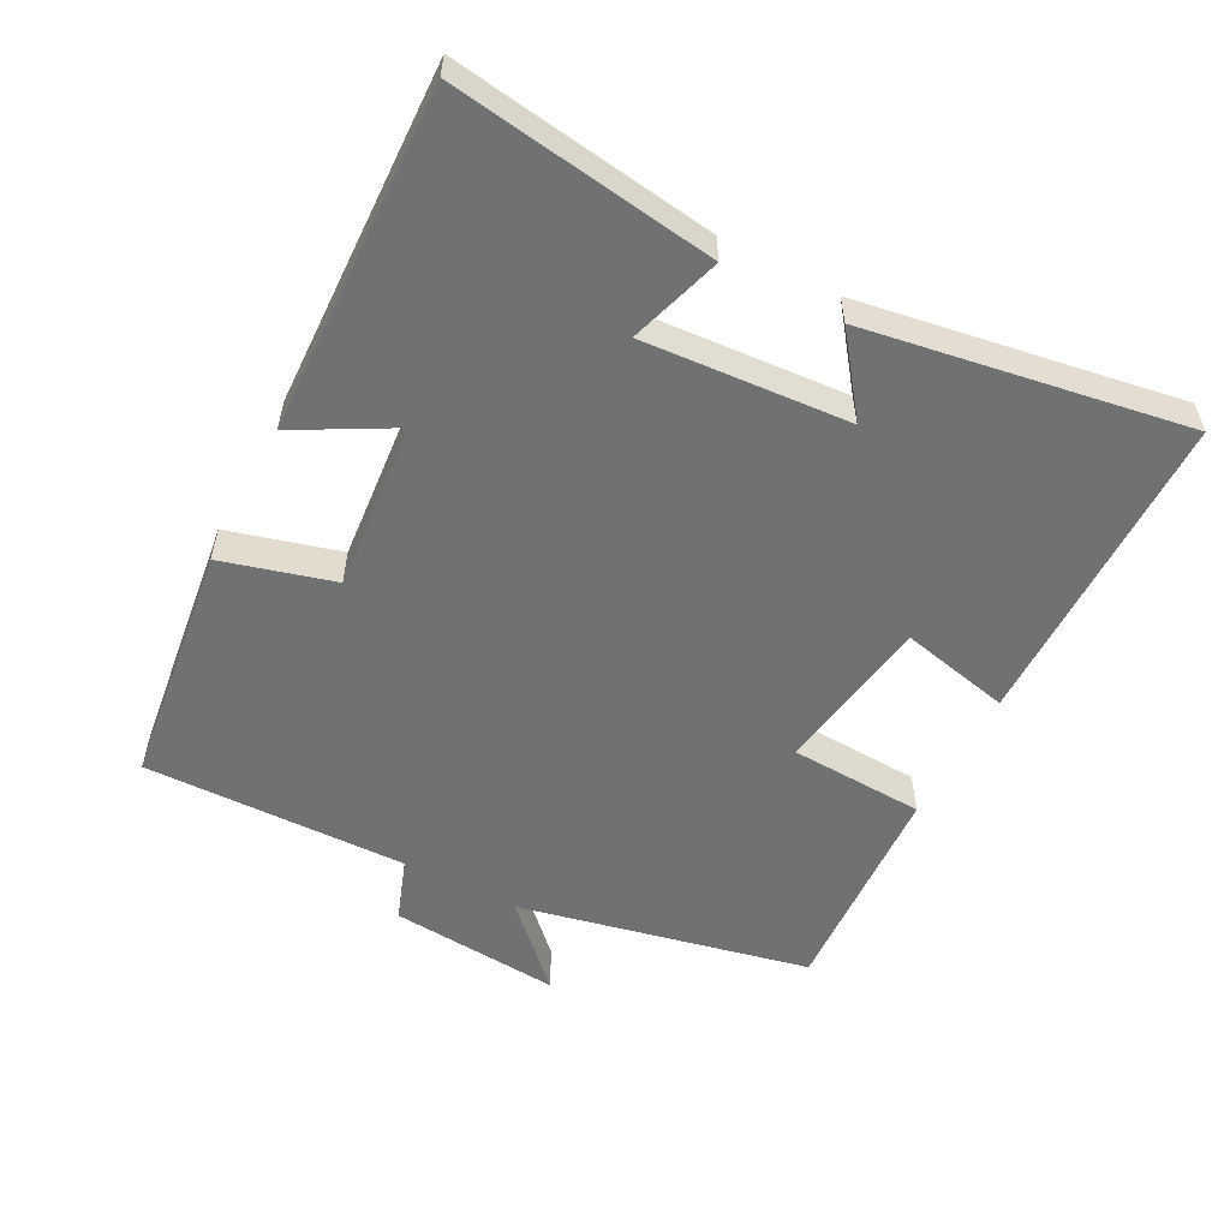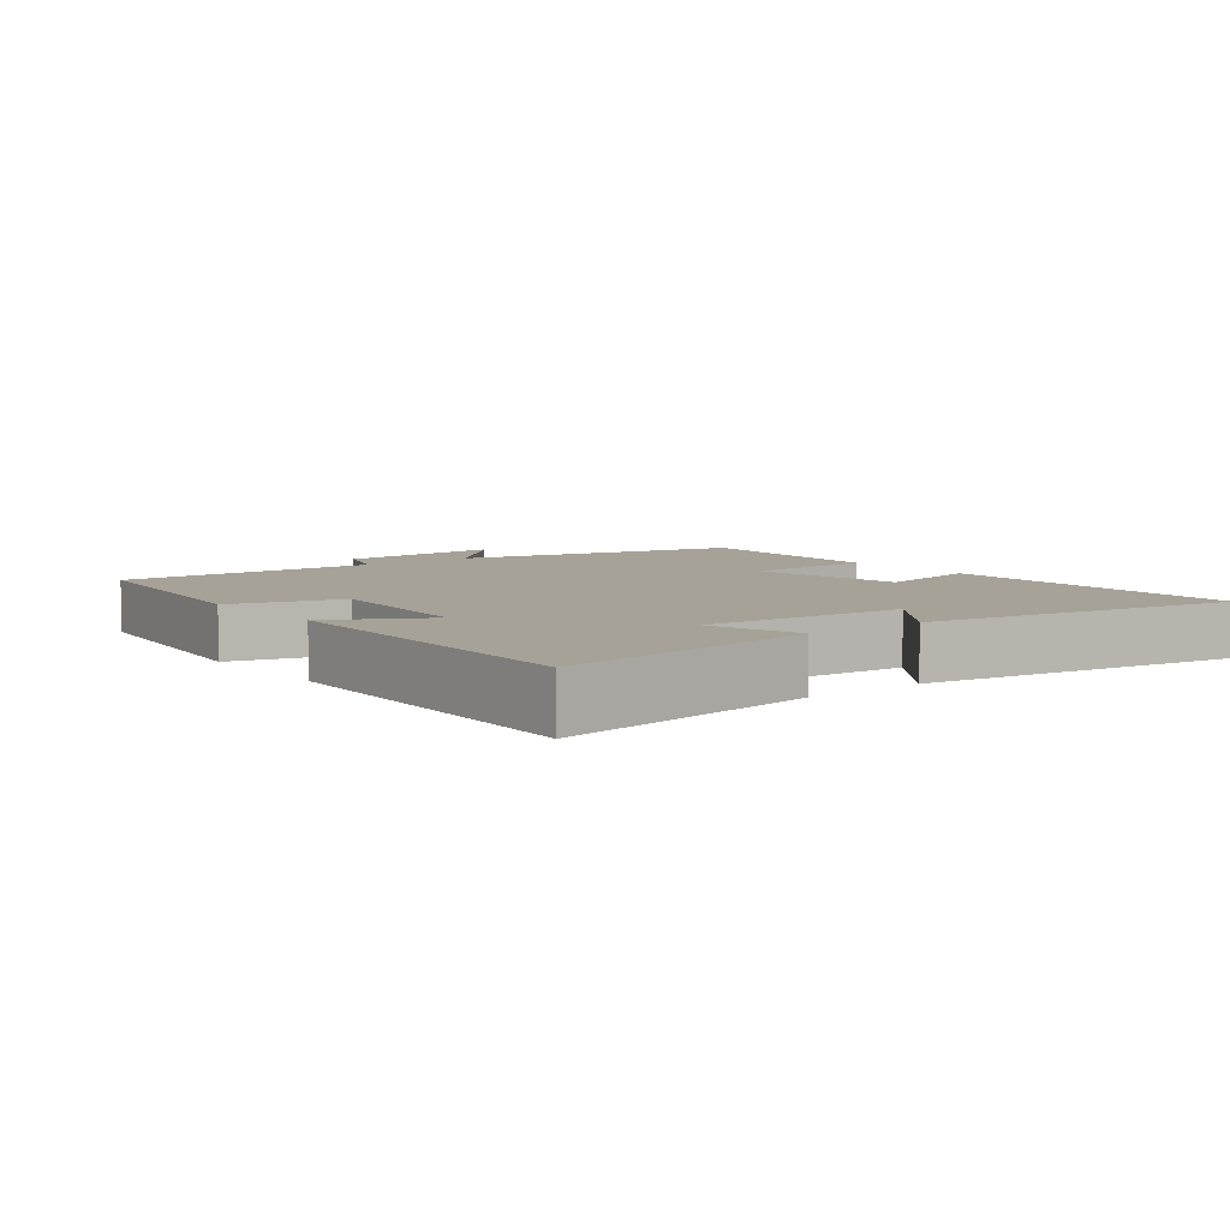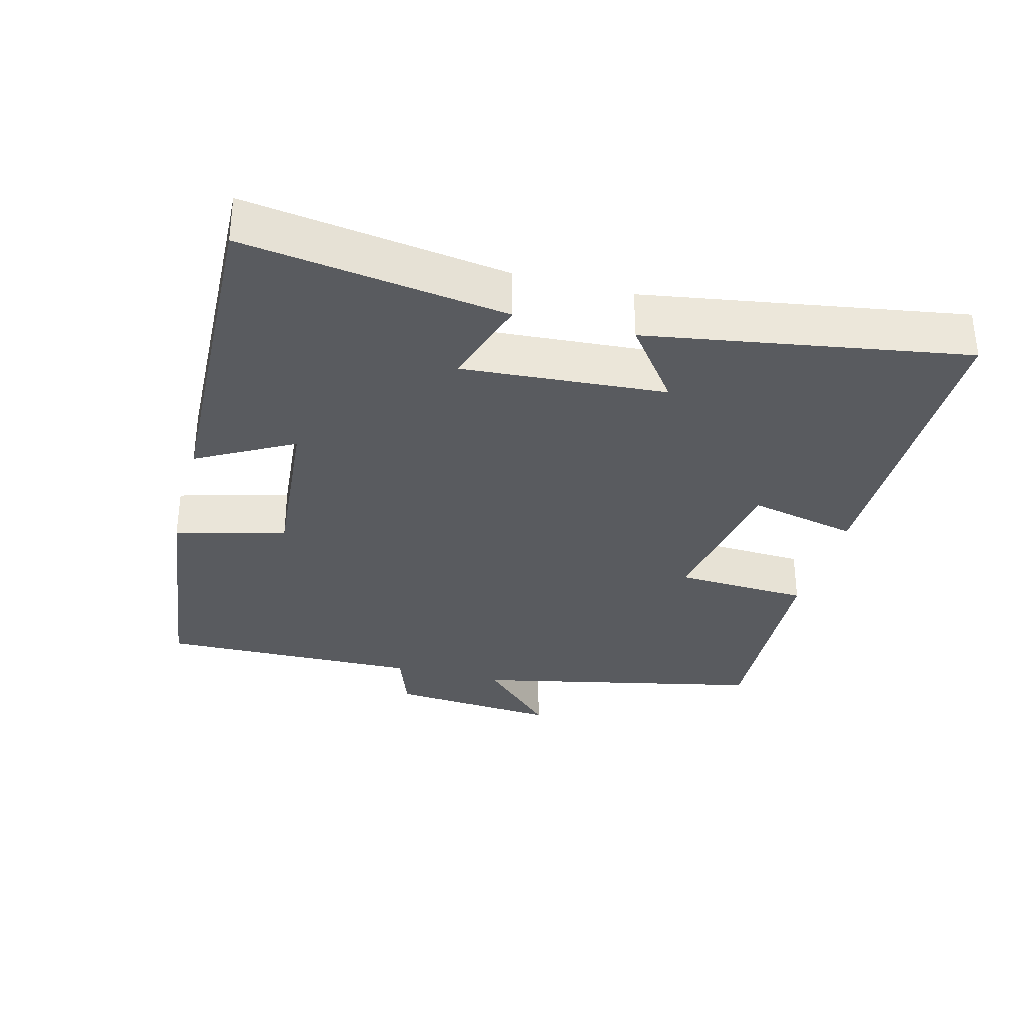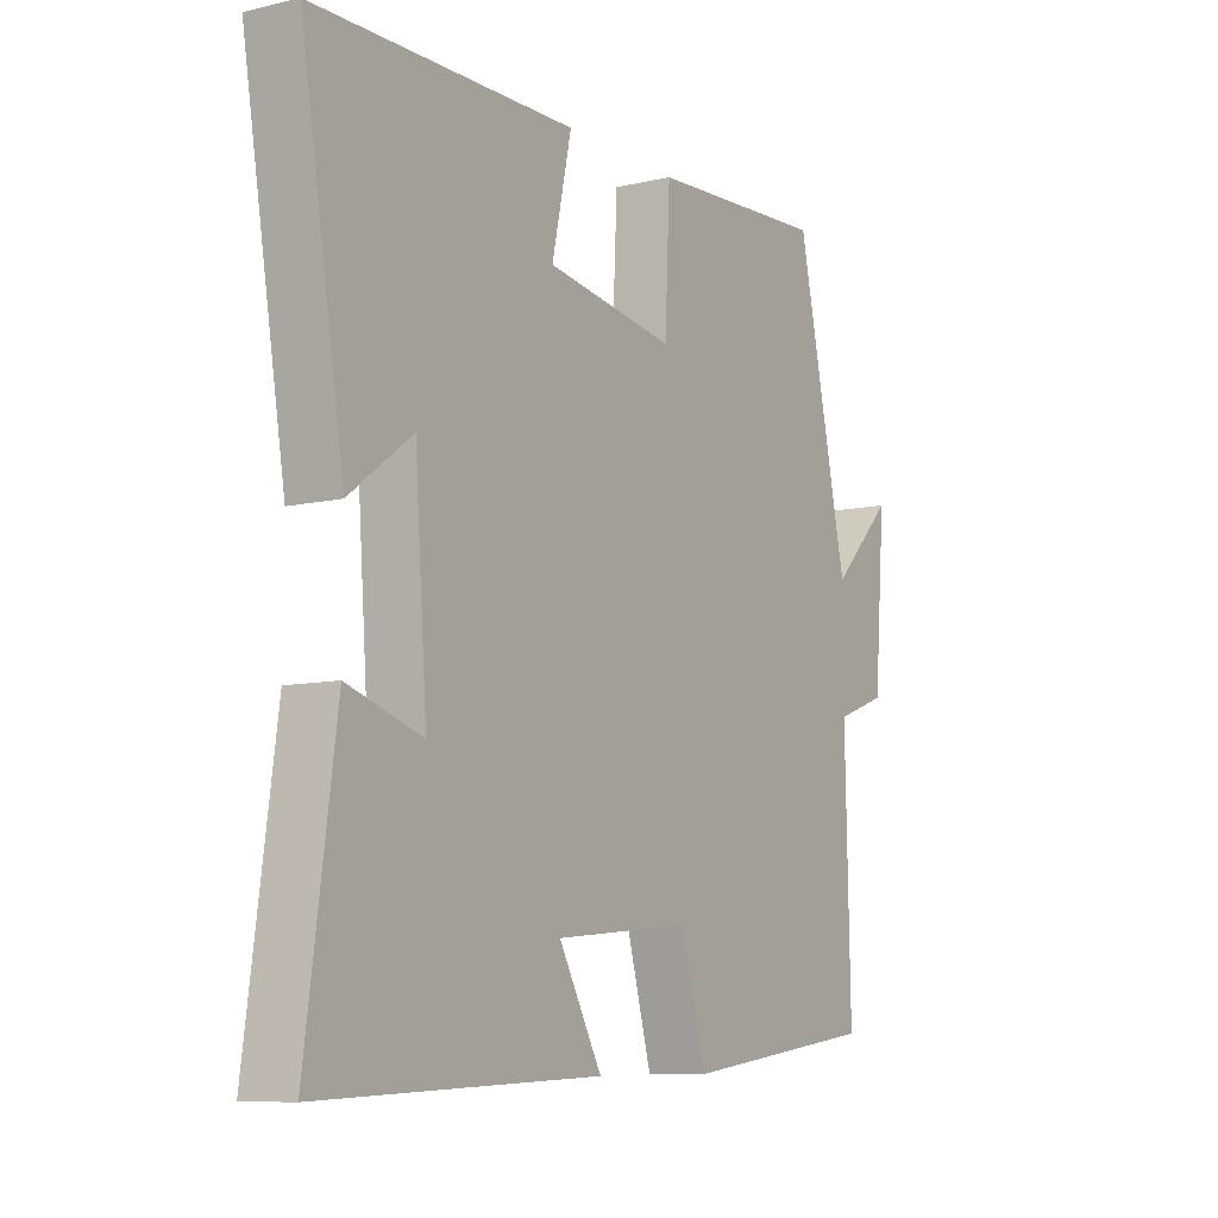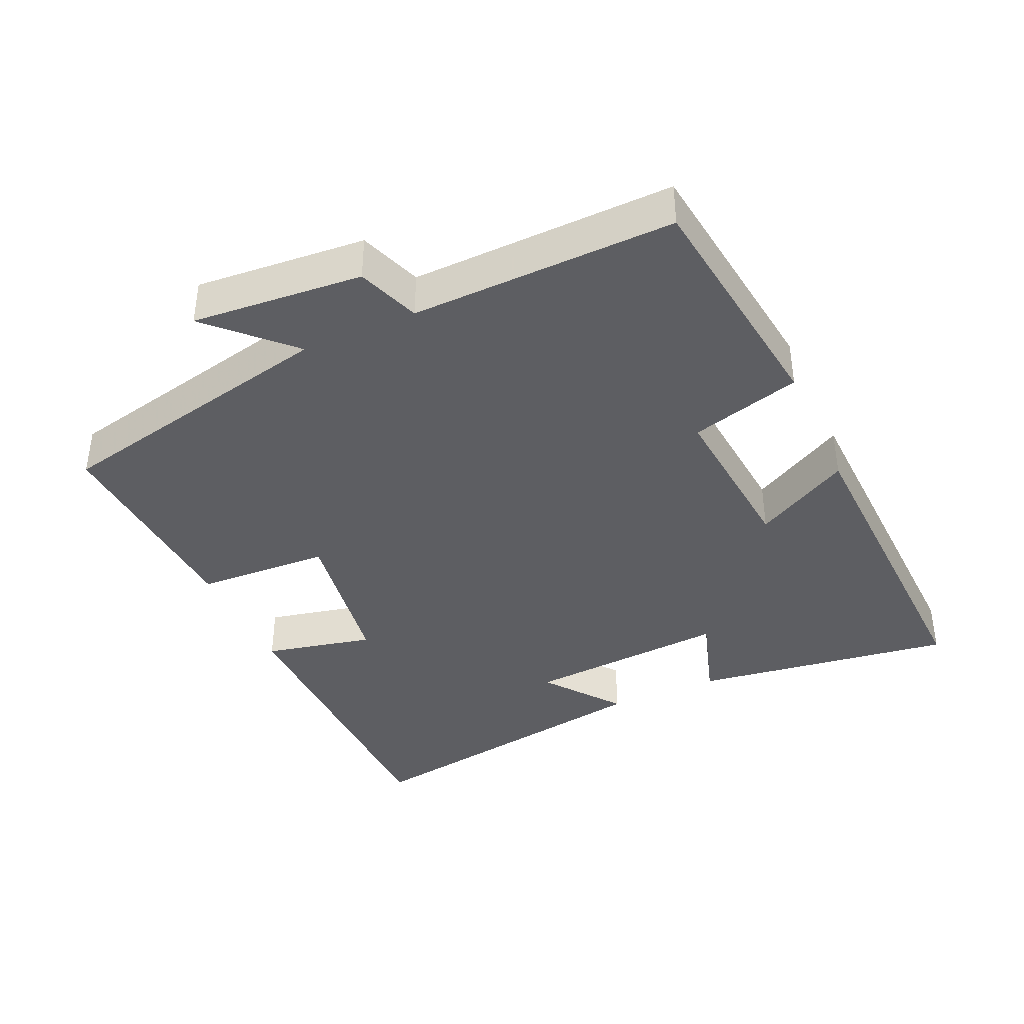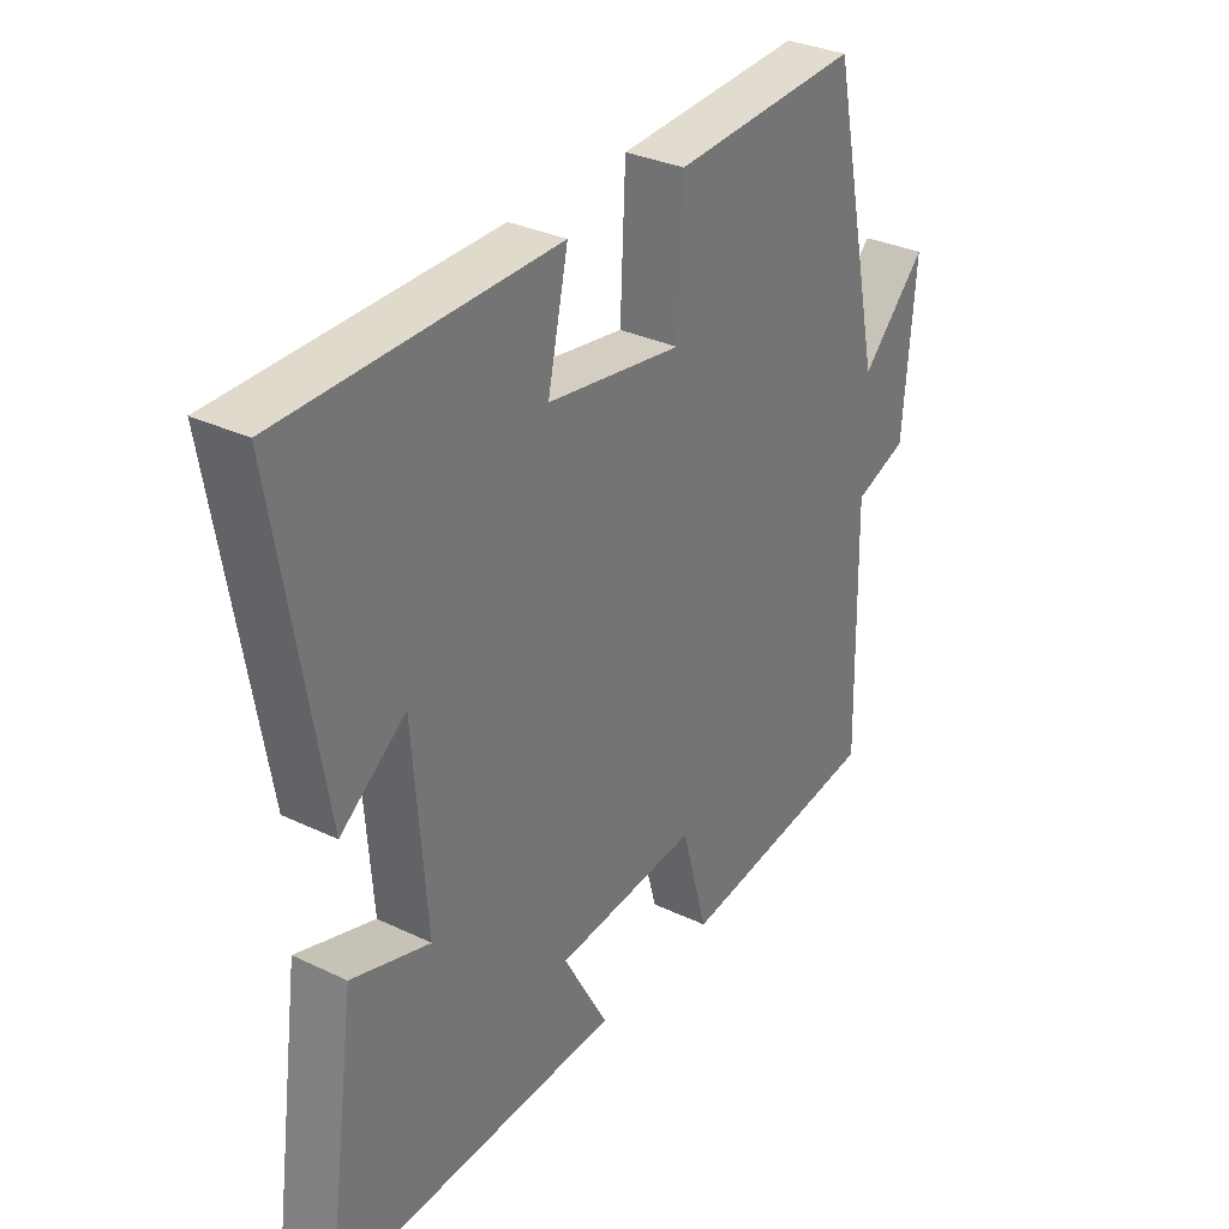
<metadata>
{"format":"obj","ext":"obj","renderer":"f3d","projection":"perspective","resolution":1024,"background":"white","views":[{"elev":-55.1,"azim":-117.8,"up":"+Y"},{"elev":6.4,"azim":-128.0,"up":"+Y"},{"elev":-32.7,"azim":-104.9,"up":"+Y"},{"elev":-8.8,"azim":-57.8,"up":"+Z"},{"elev":-39.1,"azim":114.3,"up":"+Y"},{"elev":32.1,"azim":-56.2,"up":"+Z"}]}
</metadata>
<code>
v 0.408 0.07 0.518
v 0.5 0.07 0.097
v 0.611 0.07 0.208
v 0.591 0.07 -0.04
v 0.5 0.07 -0.073
v 0.509 0.07 -0.455
v 0.157 0.07 -0.5
v 0.112 0.07 -0.339
v -0.132 0.07 -0.361
v -0.055 0.07 -0.5
v -0.553 0.07 -0.518
v -0.5 0.07 -0.137
v -0.367 0.07 -0.179
v -0.389 0.07 0.117
v -0.5 0.07 0.033
v -0.577 0.07 0.495
v -0.115 0.07 0.5
v -0.15 0.07 0.341
v 0.08 0.07 0.305
v 0.089 0.07 0.5
v 0.408 0 0.518
v 0.5 0 0.097
v 0.611 0 0.208
v 0.591 0 -0.04
v 0.5 0 -0.073
v 0.509 0 -0.455
v 0.157 0 -0.5
v 0.112 0 -0.339
v -0.132 0 -0.361
v -0.055 0 -0.5
v -0.553 0 -0.518
v -0.5 0 -0.137
v -0.367 0 -0.179
v -0.389 0 0.117
v -0.5 0 0.033
v -0.577 0 0.495
v -0.115 0 0.5
v -0.15 0 0.341
v 0.08 0 0.305
v 0.089 0 0.5
f 19 20 1 2
f 18 19 2
f 16 17 18
f 15 16 18
f 14 15 18
f 13 14 18 2
f 11 12 13
f 10 11 13
f 9 10 13
f 8 9 13 2
f 5 6 7 8
f 5 8 2 3
f 3 4 5
f 22 21 40 39
f 22 39 38
f 38 37 36
f 38 36 35
f 38 35 34
f 22 38 34 33
f 33 32 31
f 33 31 30
f 33 30 29
f 22 33 29 28
f 28 27 26 25
f 23 22 28 25
f 25 24 23
f 1 21 22 2
f 2 22 23 3
f 3 23 24 4
f 4 24 25 5
f 5 25 26 6
f 6 26 27 7
f 7 27 28 8
f 8 28 29 9
f 9 29 30 10
f 10 30 31 11
f 11 31 32 12
f 12 32 33 13
f 13 33 34 14
f 14 34 35 15
f 15 35 36 16
f 16 36 37 17
f 17 37 38 18
f 18 38 39 19
f 19 39 40 20
f 20 40 21 1

</code>
